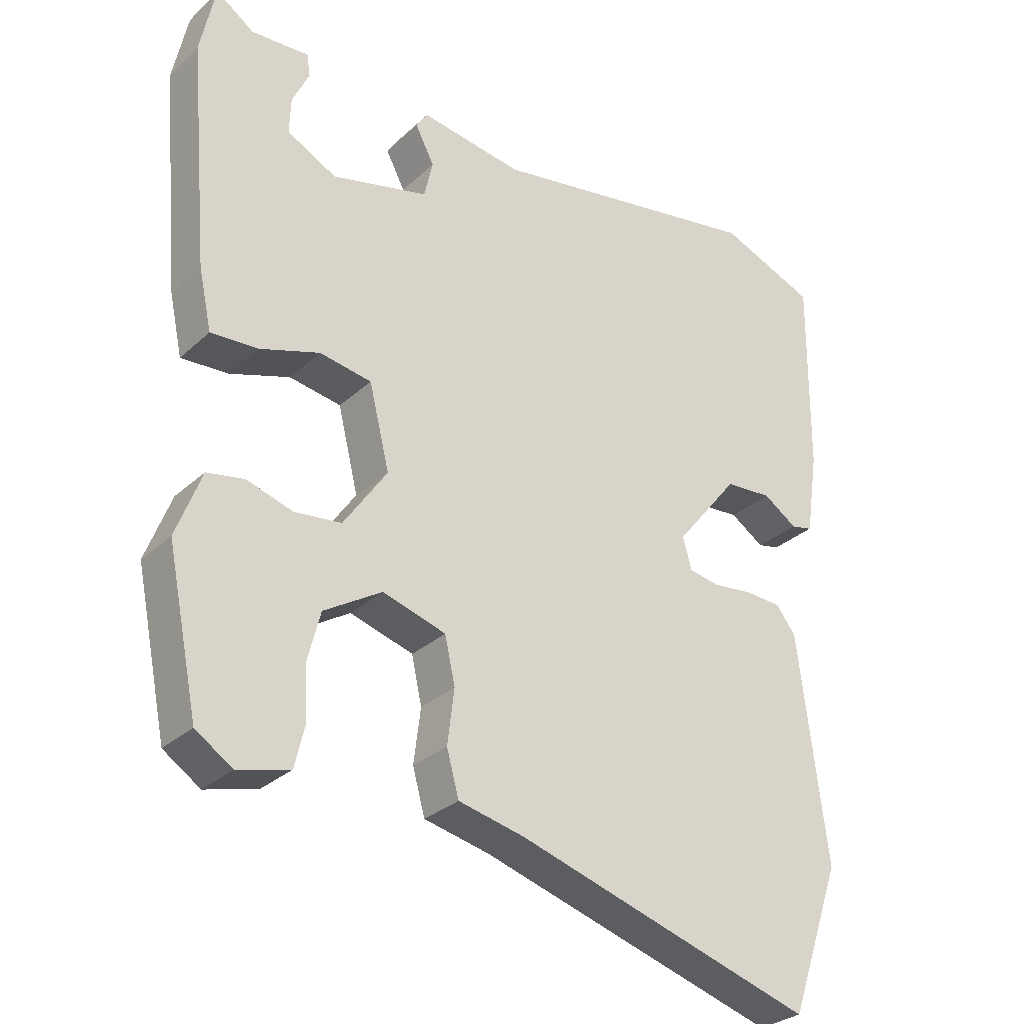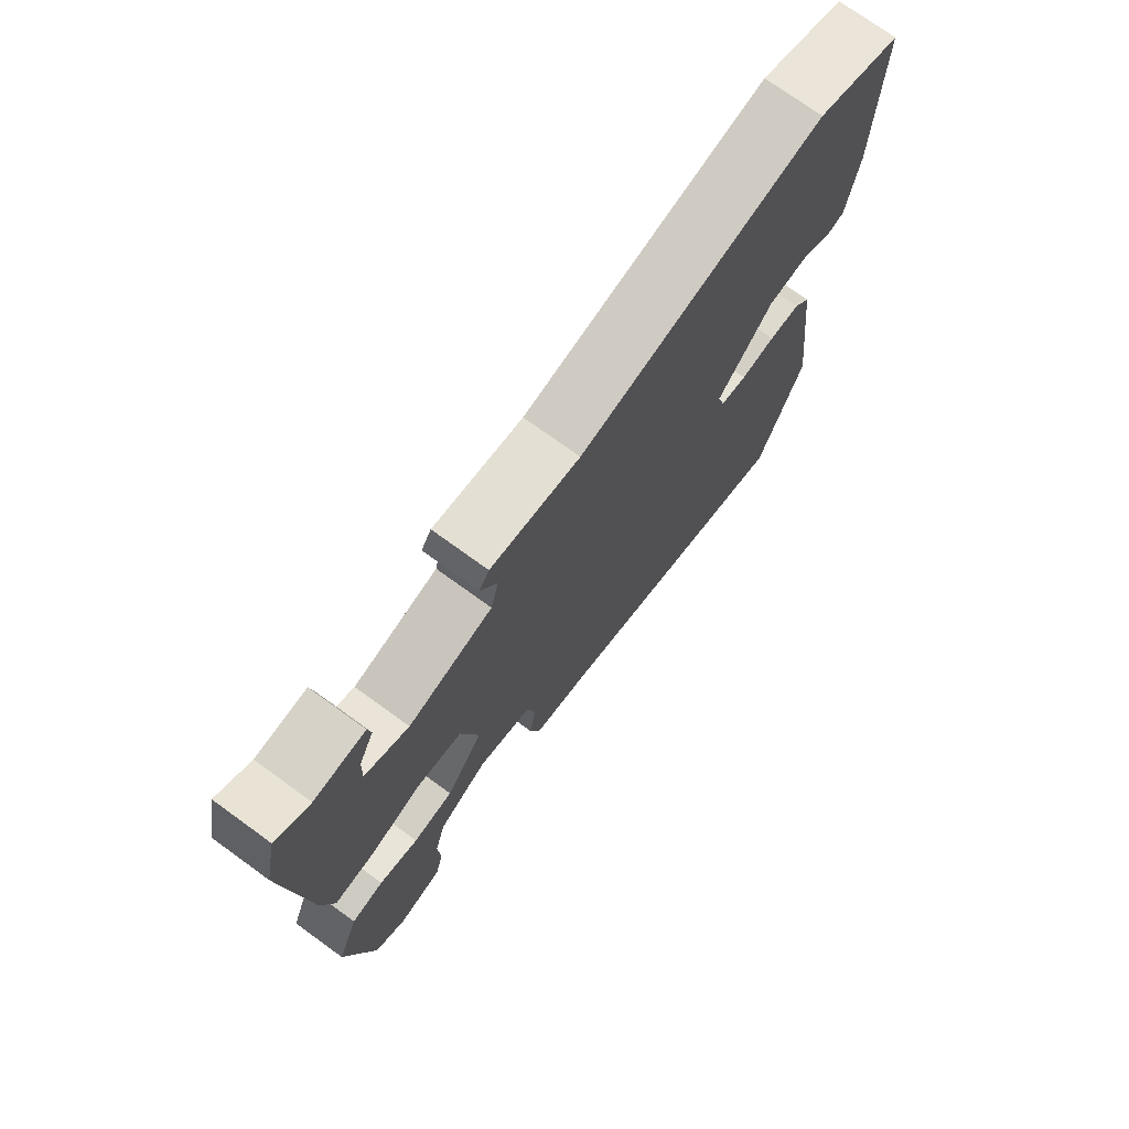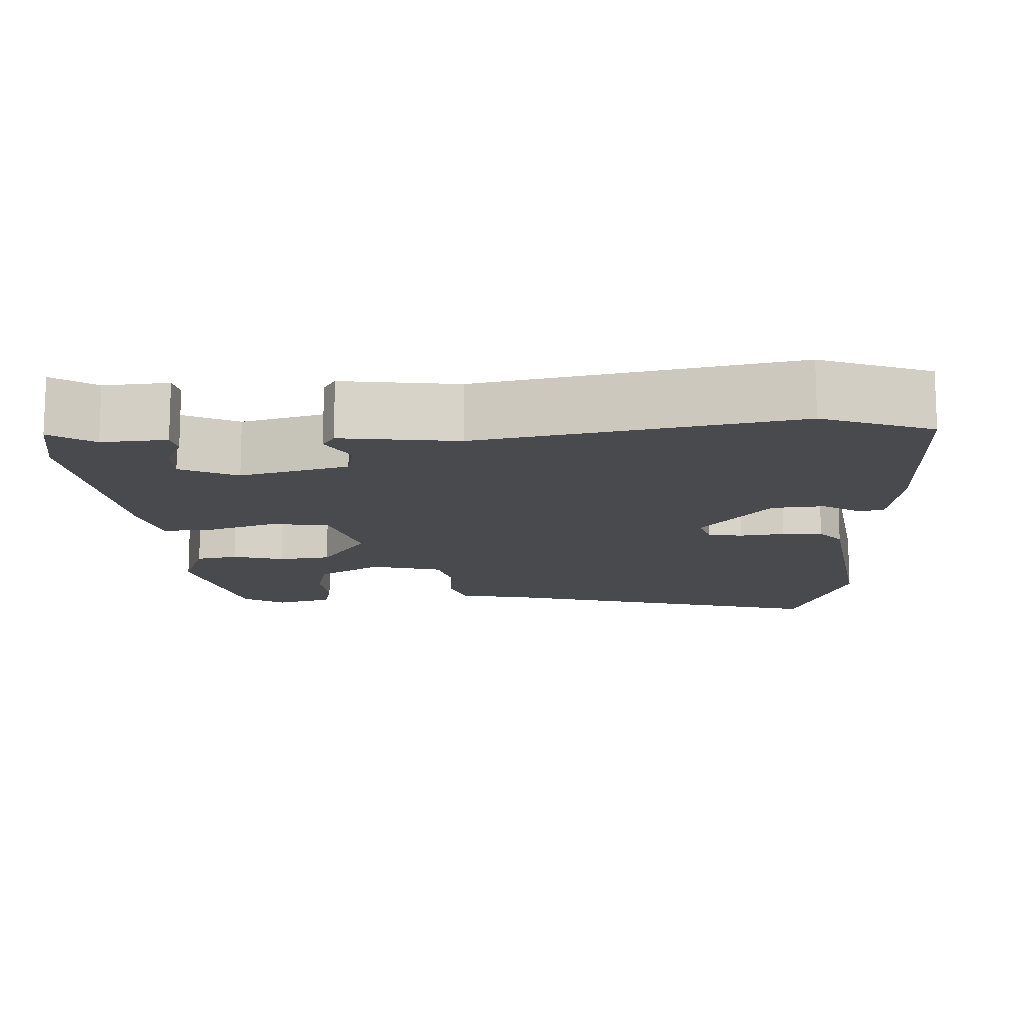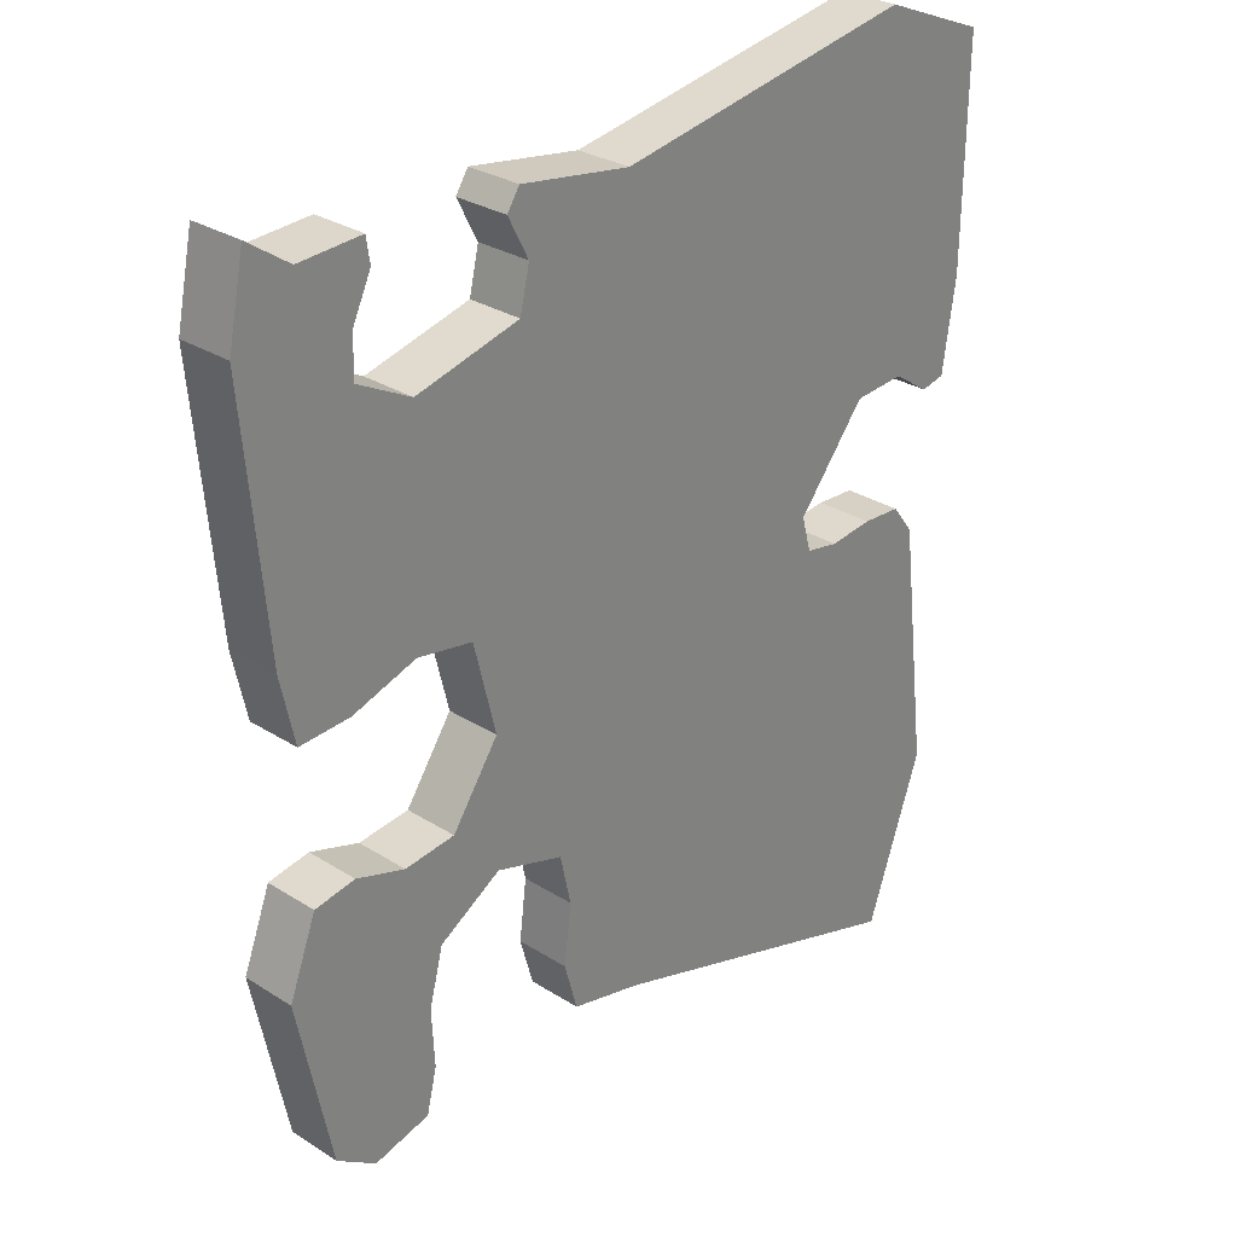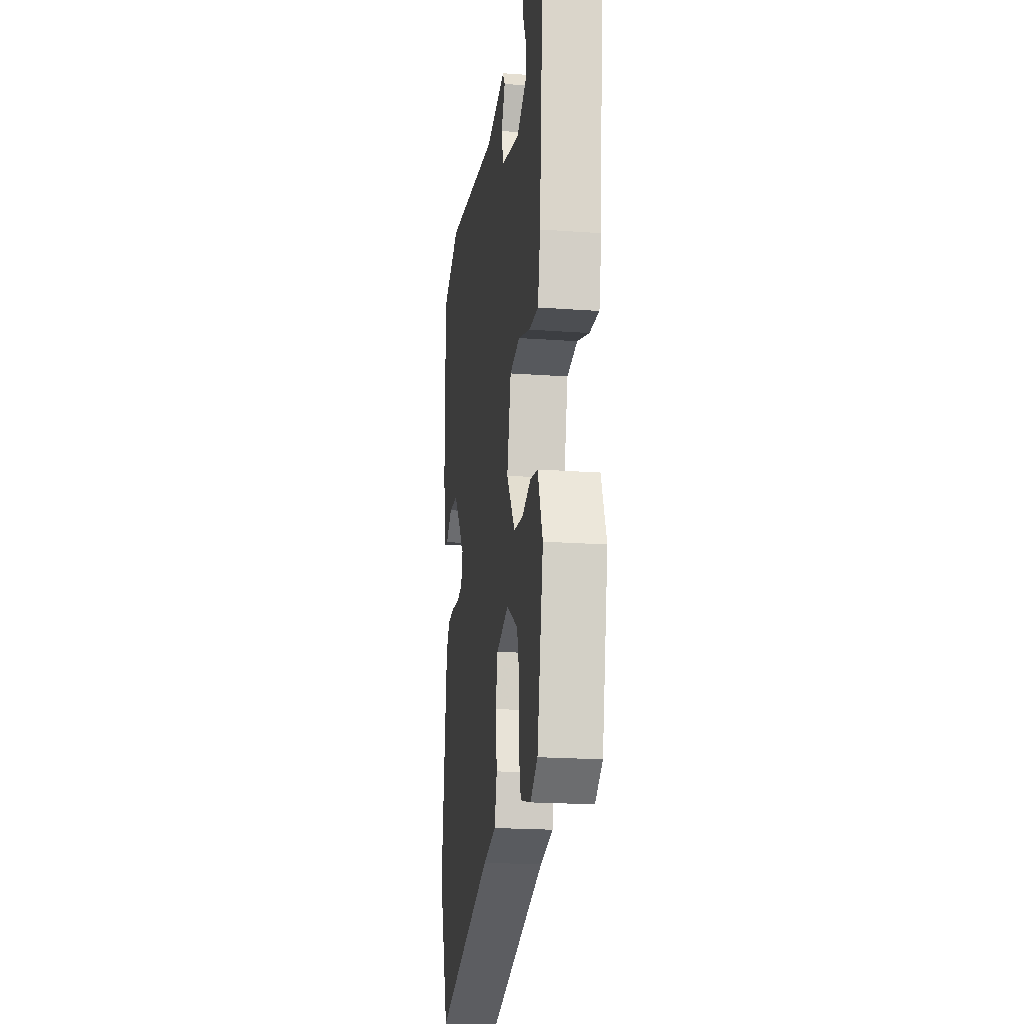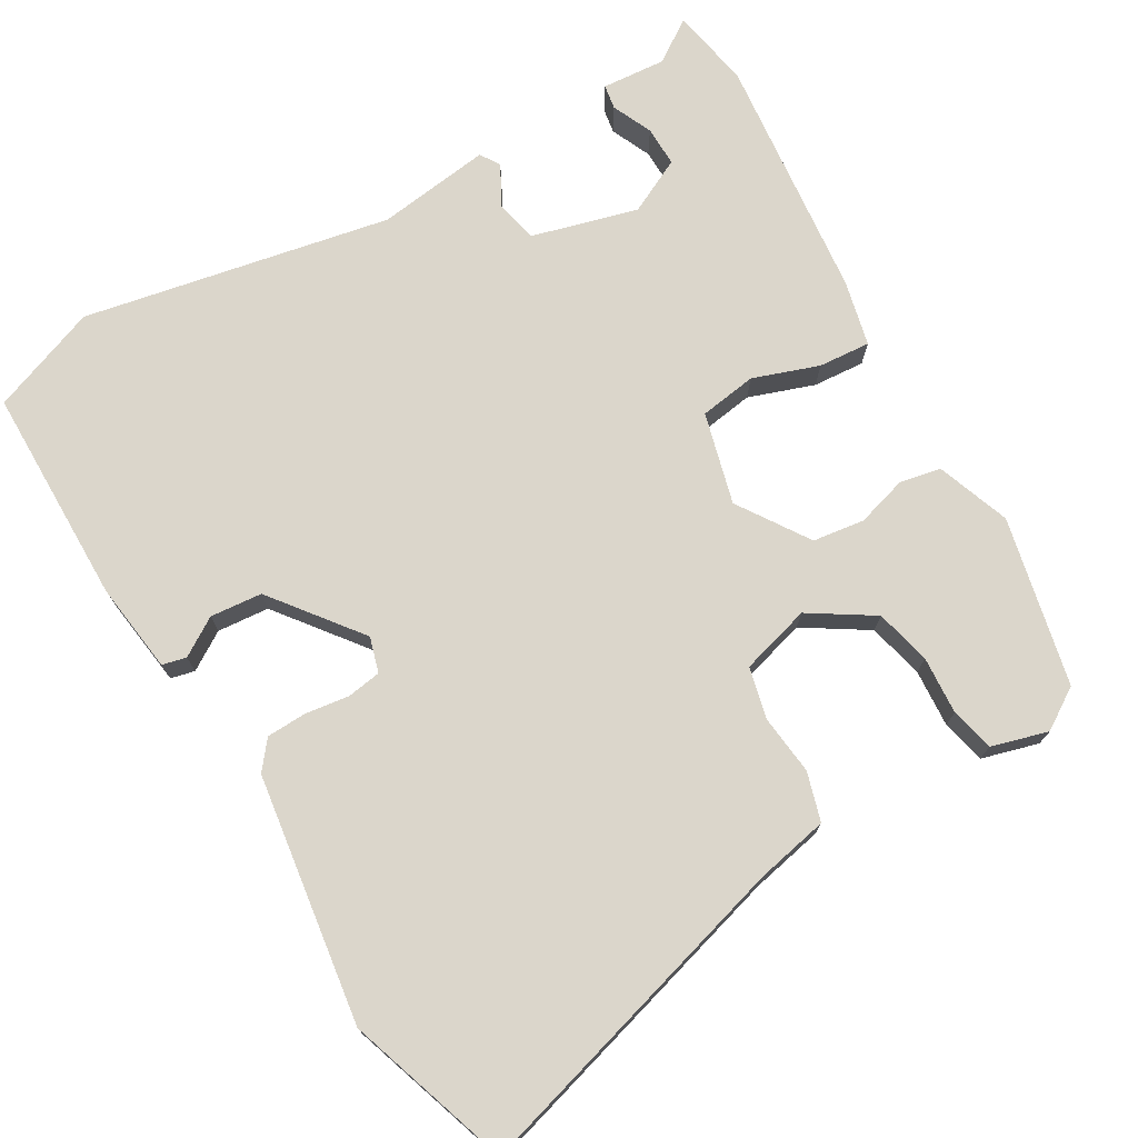
<metadata>
{"format":"obj","ext":"obj","renderer":"f3d","projection":"perspective","resolution":1024,"background":"white","views":[{"elev":-29.5,"azim":-37.2,"up":"+Z"},{"elev":74.3,"azim":-54.1,"up":"+Z"},{"elev":-13.0,"azim":3.9,"up":"+Y"},{"elev":29.0,"azim":-46.6,"up":"+Z"},{"elev":-20.2,"azim":-97.6,"up":"+Z"},{"elev":73.5,"azim":150.7,"up":"+Y"}]}
</metadata>
<code>
v 0.403 0.07 0.539
v 0.545 0.07 0.482
v 0.542 0.07 0.192
v 0.524 0.07 0.071
v 0.492 0.07 0.064
v 0.442 0.07 0.097
v 0.373 0.07 0.092
v 0.28 0.07 -0.024
v 0.293 0.07 -0.071
v 0.338 0.07 -0.079
v 0.397 0.07 -0.072
v 0.45 0.07 -0.075
v 0.479 0.07 -0.113
v 0.52 0.07 -0.444
v 0.444 0.07 -0.659
v 0.006 0.07 -0.525
v -0.091 0.07 -0.503
v -0.109 0.07 -0.438
v -0.099 0.07 -0.358
v -0.114 0.07 -0.29
v -0.207 0.07 -0.262
v -0.292 0.07 -0.314
v -0.311 0.07 -0.388
v -0.307 0.07 -0.465
v -0.321 0.07 -0.523
v -0.397 0.07 -0.543
v -0.451 0.07 -0.507
v -0.497 0.07 -0.282
v -0.46 0.07 -0.185
v -0.405 0.07 -0.175
v -0.338 0.07 -0.196
v -0.269 0.07 -0.188
v -0.205 0.07 -0.095
v -0.235 0.07 0.027
v -0.311 0.07 0.04
v -0.399 0.07 0.011
v -0.468 0.07 0.007
v -0.487 0.07 0.095
v -0.516 0.07 0.424
v -0.494 0.07 0.53
v -0.438 0.07 0.491
v -0.353 0.07 0.496
v -0.348 0.07 0.463
v -0.373 0.07 0.41
v -0.375 0.07 0.356
v -0.302 0.07 0.318
v -0.16 0.07 0.354
v -0.147 0.07 0.41
v -0.175 0.07 0.464
v -0.158 0.07 0.49
v -0.007 0.07 0.467
v 0.403 0 0.539
v 0.545 0 0.482
v 0.542 0 0.192
v 0.524 0 0.071
v 0.492 0 0.064
v 0.442 0 0.097
v 0.373 0 0.092
v 0.28 0 -0.024
v 0.293 0 -0.071
v 0.338 0 -0.079
v 0.397 0 -0.072
v 0.45 0 -0.075
v 0.479 0 -0.113
v 0.52 0 -0.444
v 0.444 0 -0.659
v 0.006 0 -0.525
v -0.091 0 -0.503
v -0.109 0 -0.438
v -0.099 0 -0.358
v -0.114 0 -0.29
v -0.207 0 -0.262
v -0.292 0 -0.314
v -0.311 0 -0.388
v -0.307 0 -0.465
v -0.321 0 -0.523
v -0.397 0 -0.543
v -0.451 0 -0.507
v -0.497 0 -0.282
v -0.46 0 -0.185
v -0.405 0 -0.175
v -0.338 0 -0.196
v -0.269 0 -0.188
v -0.205 0 -0.095
v -0.235 0 0.027
v -0.311 0 0.04
v -0.399 0 0.011
v -0.468 0 0.007
v -0.487 0 0.095
v -0.516 0 0.424
v -0.494 0 0.53
v -0.438 0 0.491
v -0.353 0 0.496
v -0.348 0 0.463
v -0.373 0 0.41
v -0.375 0 0.356
v -0.302 0 0.318
v -0.16 0 0.354
v -0.147 0 0.41
v -0.175 0 0.464
v -0.158 0 0.49
v -0.007 0 0.467
f 48 49 50 51
f 47 48 51 1
f 41 42 43 44
f 41 44 45
f 40 41 45
f 39 40 45
f 38 39 45 46
f 35 36 37 38
f 34 35 38 46
f 28 29 30 31
f 28 31 32
f 27 28 32
f 26 27 32 33
f 23 24 25 26
f 22 23 26
f 16 17 18 19
f 16 19 20
f 15 16 20
f 14 15 20
f 13 14 20 21
f 10 11 12 13
f 9 10 13 21
f 3 4 5 6
f 3 6 7
f 47 1 2 3
f 47 3 7
f 33 34 46 47
f 33 47 7 8
f 22 26 33
f 21 22 33
f 8 9 21 33
f 102 101 100 99
f 52 102 99 98
f 95 94 93 92
f 96 95 92
f 96 92 91
f 96 91 90
f 97 96 90 89
f 89 88 87 86
f 97 89 86 85
f 82 81 80 79
f 83 82 79
f 83 79 78
f 84 83 78 77
f 77 76 75 74
f 77 74 73
f 70 69 68 67
f 71 70 67
f 71 67 66
f 71 66 65
f 72 71 65 64
f 64 63 62 61
f 72 64 61 60
f 57 56 55 54
f 58 57 54
f 54 53 52 98
f 58 54 98
f 98 97 85 84
f 59 58 98 84
f 84 77 73
f 84 73 72
f 84 72 60 59
f 1 52 53 2
f 2 53 54 3
f 3 54 55 4
f 4 55 56 5
f 5 56 57 6
f 6 57 58 7
f 7 58 59 8
f 8 59 60 9
f 9 60 61 10
f 10 61 62 11
f 11 62 63 12
f 12 63 64 13
f 13 64 65 14
f 14 65 66 15
f 15 66 67 16
f 16 67 68 17
f 17 68 69 18
f 18 69 70 19
f 19 70 71 20
f 20 71 72 21
f 21 72 73 22
f 22 73 74 23
f 23 74 75 24
f 24 75 76 25
f 25 76 77 26
f 26 77 78 27
f 27 78 79 28
f 28 79 80 29
f 29 80 81 30
f 30 81 82 31
f 31 82 83 32
f 32 83 84 33
f 33 84 85 34
f 34 85 86 35
f 35 86 87 36
f 36 87 88 37
f 37 88 89 38
f 38 89 90 39
f 39 90 91 40
f 40 91 92 41
f 41 92 93 42
f 42 93 94 43
f 43 94 95 44
f 44 95 96 45
f 45 96 97 46
f 46 97 98 47
f 47 98 99 48
f 48 99 100 49
f 49 100 101 50
f 50 101 102 51
f 51 102 52 1

</code>
